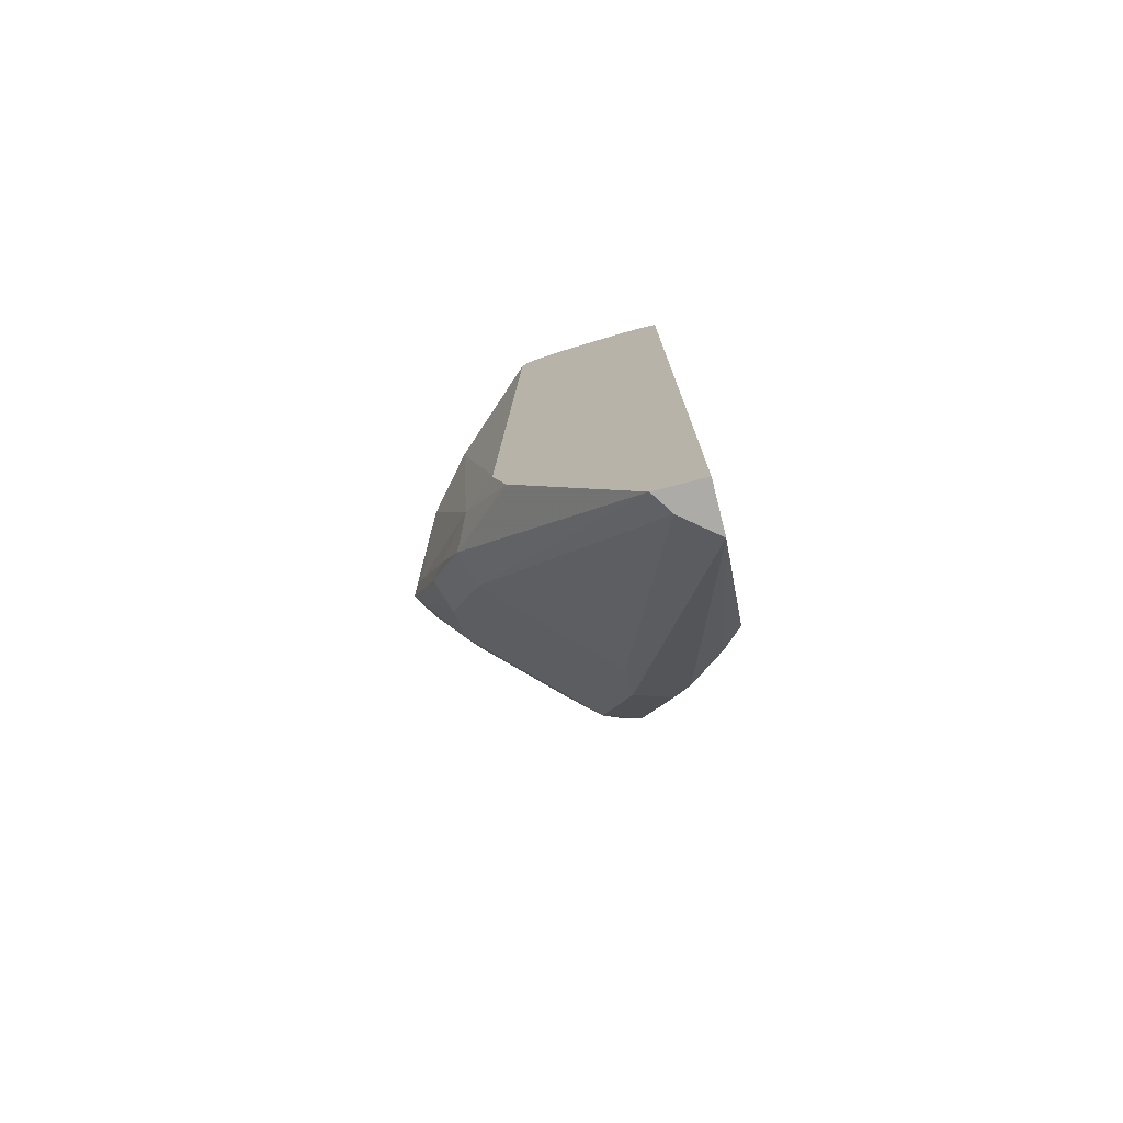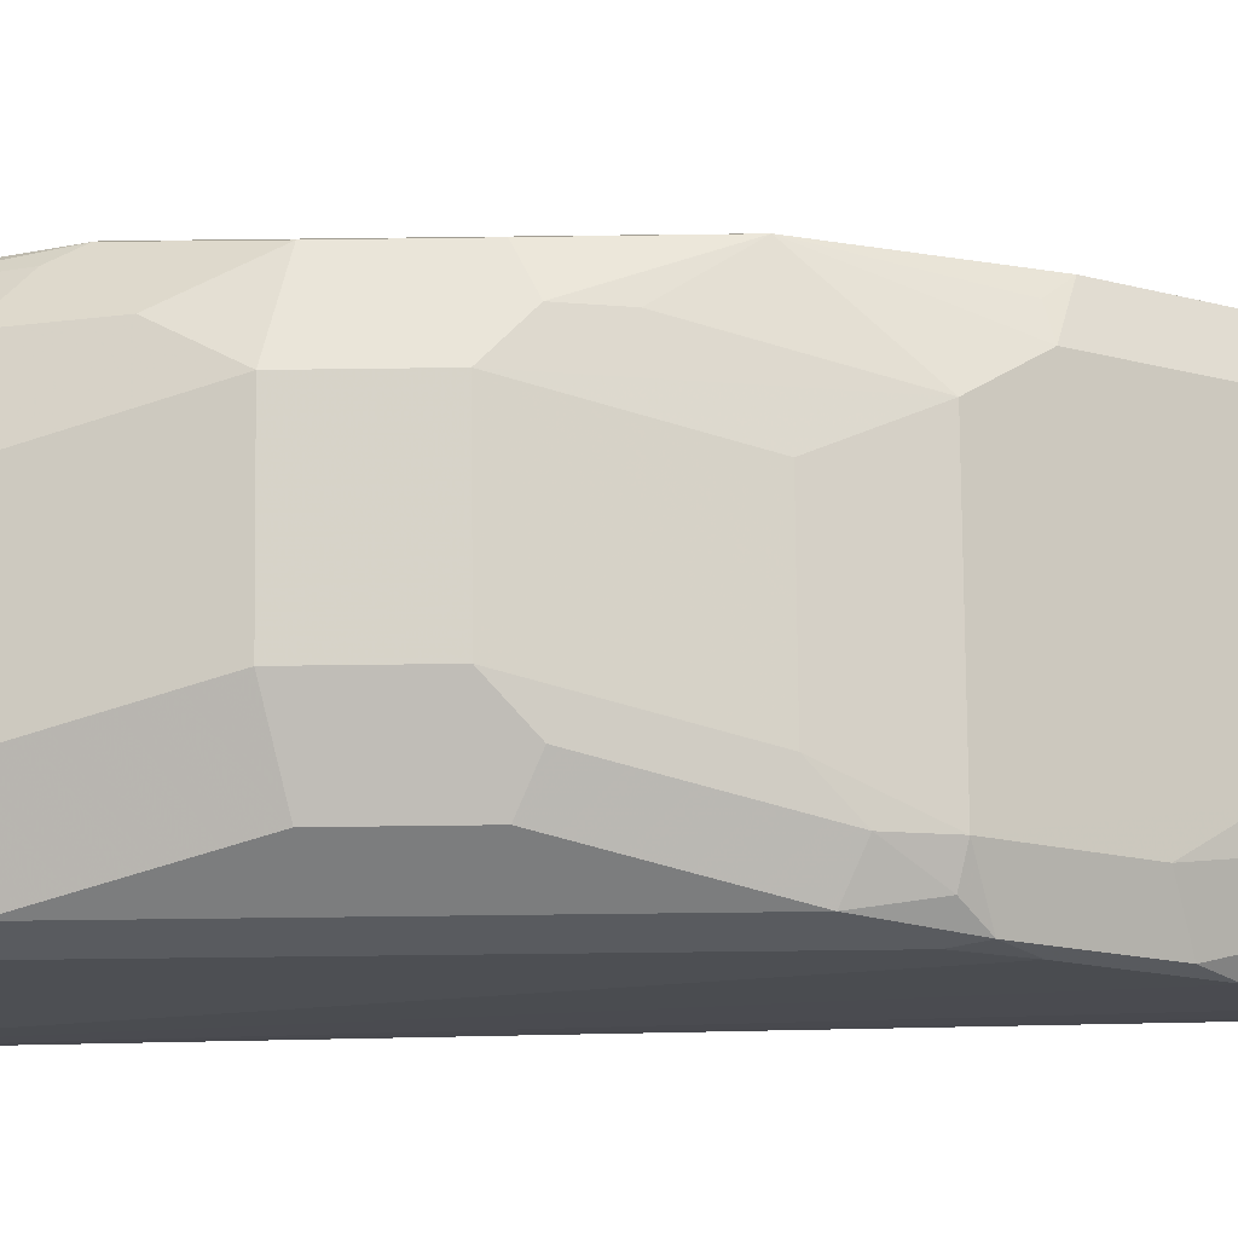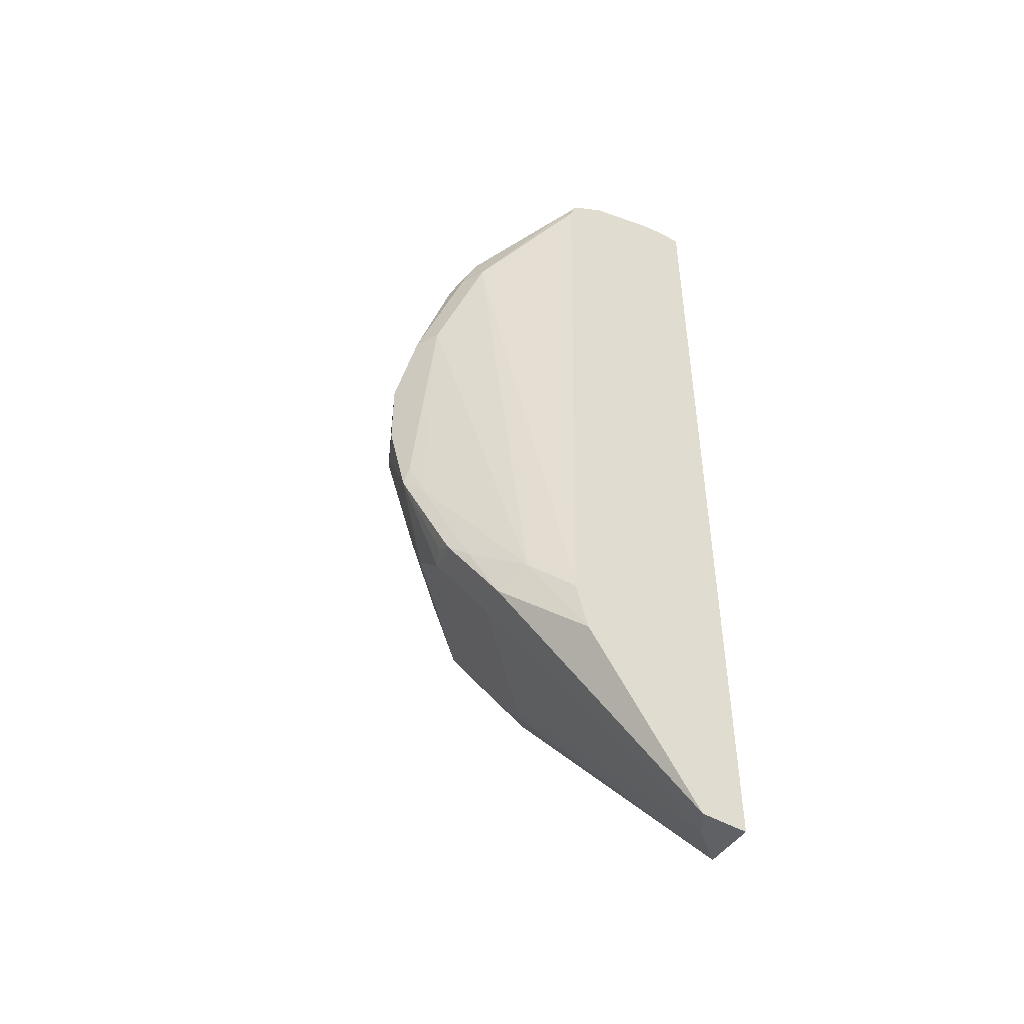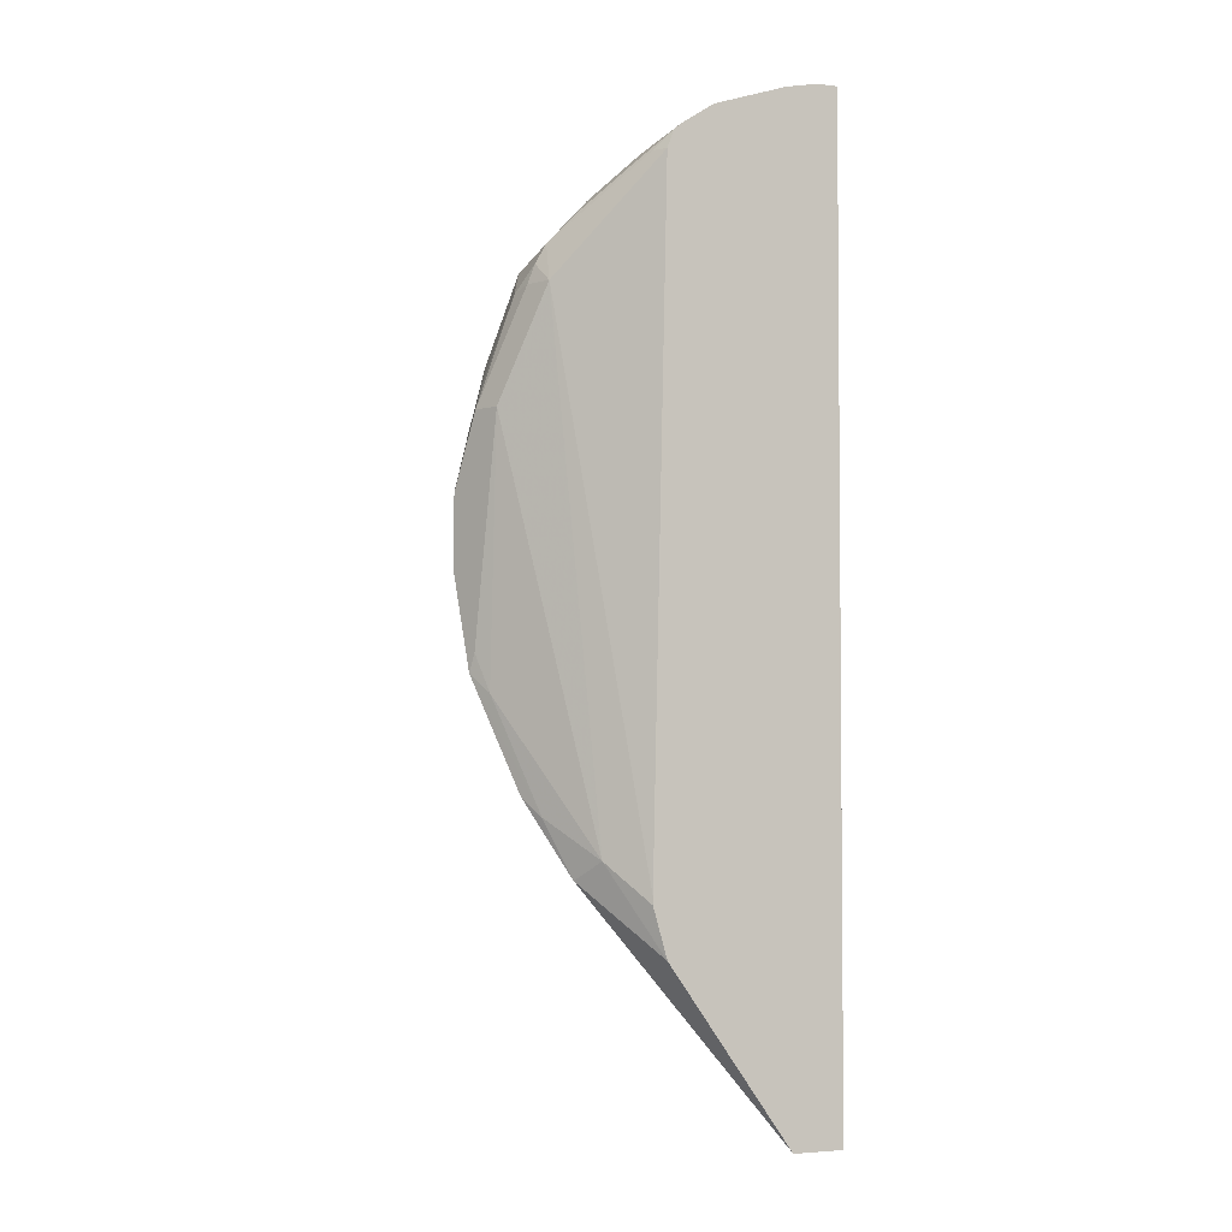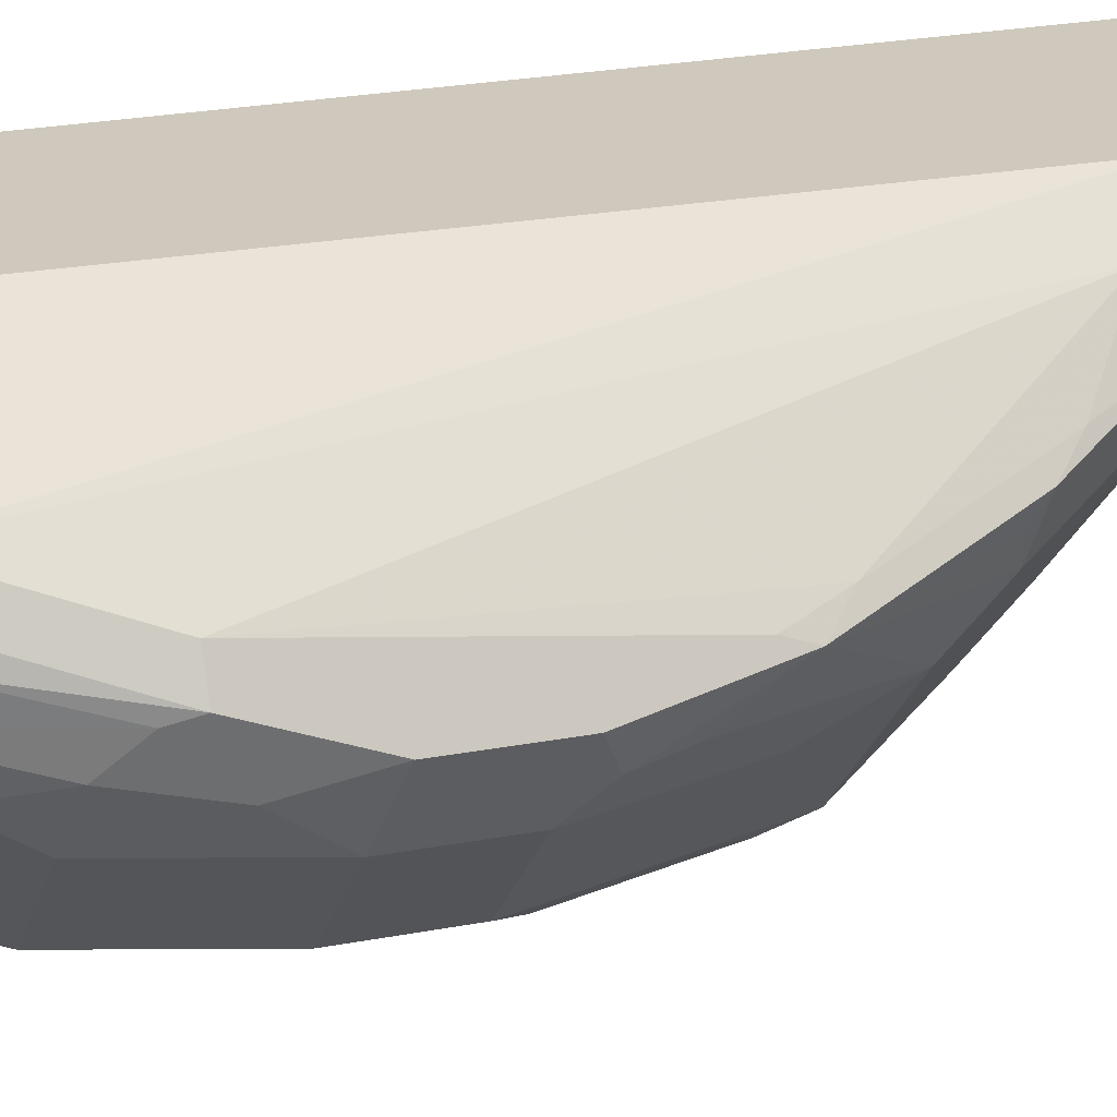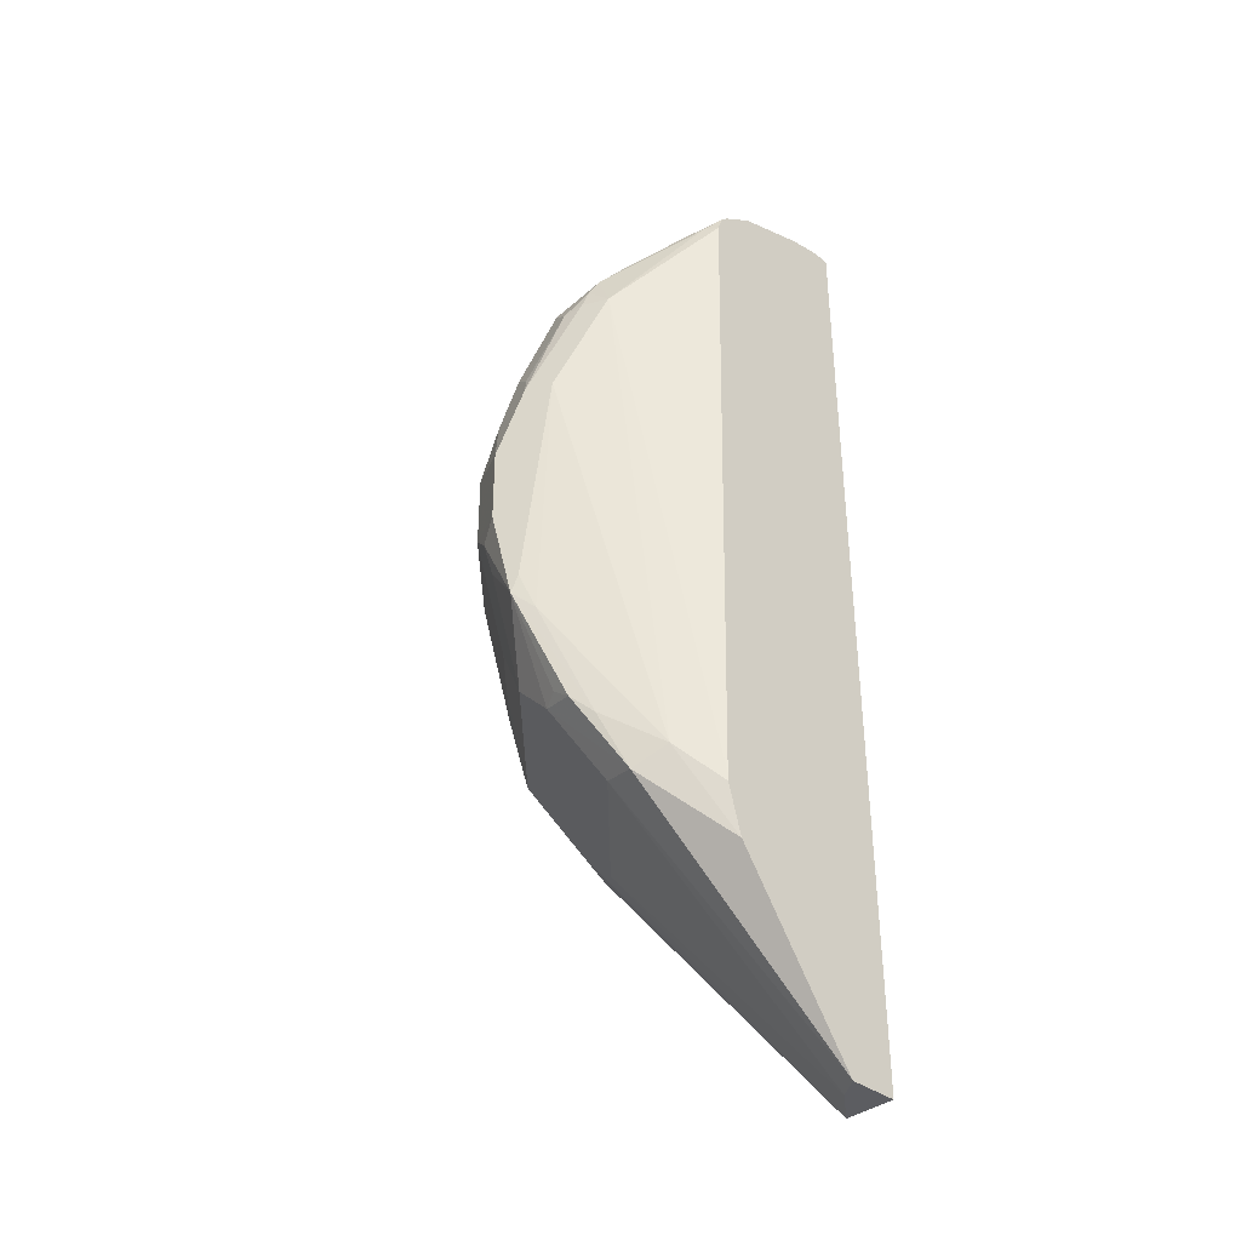
<metadata>
{"format":"obj","ext":"obj","renderer":"f3d","projection":"perspective","resolution":1024,"background":"white","views":[{"elev":-76.2,"azim":-165.8,"up":"+Z"},{"elev":-59.0,"azim":90.8,"up":"+Y"},{"elev":-47.5,"azim":147.0,"up":"+Z"},{"elev":-3.3,"azim":158.7,"up":"+Z"},{"elev":22.5,"azim":71.0,"up":"+Y"},{"elev":-37.1,"azim":135.8,"up":"+Z"}]}
</metadata>
<code>
v 0.1494 -0.1764 0.4015
v 0.1763 -0.1764 0.4015
v 0.1494 -0.2038 0.4015
v 0.1494 -0.1764 0.9223
v 0.1683 -0.1884 0.4015
v 0.2412 -0.1764 0.4951
v 0.2757 -0.2105 0.5313
v 0.2707 -0.2306 0.5364
v 0.1494 -0.275 0.5104
v 0.2105 -0.2907 0.5364
v 0.2105 -0.3107 0.5564
v 0.1905 -0.3158 0.5514
v 0.1804 -0.3083 0.5414
v 0.1604 -0.2882 0.5213
v 0.1494 -0.1804 0.9223
v 0.1604 -0.1764 0.9223
v 0.2506 -0.2506 0.5364
v 0.2306 -0.2707 0.5364
v 0.2486 -0.1764 0.5213
v 0.2673 -0.1938 0.5414
v 0.2882 -0.2205 0.5614
v 0.2957 -0.2306 0.5714
v 0.2907 -0.2506 0.5764
v 0.1494 -0.2766 0.5213
v 0.2306 -0.2907 0.5564
v 0.2306 -0.3308 0.5965
v 0.2105 -0.3358 0.5915
v 0.2005 -0.3283 0.5815
v 0.1537 -0.2874 0.8621
v 0.1529 -0.2807 0.5414
v 0.1494 -0.2768 0.5295
v 0.1494 -0.1987 0.9204
v 0.1604 -0.1804 0.9223
v 0.1773 -0.1764 0.919
v 0.2486 -0.1764 0.5252
v 0.3082 -0.2406 0.6215
v 0.2874 -0.2139 0.822
v 0.3074 -0.2339 0.7618
v 0.3158 -0.2506 0.6316
v 0.2957 -0.2406 0.5789
v 0.2907 -0.2707 0.5965
v 0.2673 -0.3074 0.6282
v 0.2473 -0.3275 0.6282
v 0.2339 -0.3341 0.6149
v 0.2205 -0.3358 0.599
v 0.2072 -0.3341 0.6015
v 0.2205 -0.3408 0.6215
v 0.2205 -0.3408 0.7819
v 0.2072 -0.3341 0.7819
v 0.2055 -0.3308 0.7919
v 0.1938 -0.3141 0.8353
v 0.1671 -0.294 0.8621
v 0.1654 -0.2907 0.8721
v 0.1494 -0.2757 0.8817
v 0.1494 -0.2788 0.8621
v 0.1494 -0.2296 0.9127
v 0.1504 -0.2306 0.9122
v 0.1704 -0.2105 0.9122
v 0.1905 -0.1905 0.9122
v 0.2075 -0.1764 0.9092
v 0.2408 -0.1764 0.8821
v 0.3141 -0.2473 0.6416
v 0.2456 -0.183 0.8821
v 0.2857 -0.2231 0.842
v 0.2907 -0.2256 0.832
v 0.294 -0.2272 0.822
v 0.3141 -0.2473 0.7618
v 0.3208 -0.2606 0.7218
v 0.3208 -0.2606 0.6816
v 0.3141 -0.274 0.675
v 0.3108 -0.2707 0.6566
v 0.3074 -0.2874 0.6883
v 0.2874 -0.2874 0.6282
v 0.2673 -0.3275 0.6883
v 0.2539 -0.3341 0.675
v 0.2406 -0.3408 0.6816
v 0.2406 -0.3408 0.7218
v 0.2473 -0.3275 0.7886
v 0.2272 -0.3275 0.8086
v 0.2139 -0.3341 0.7953
v 0.2072 -0.3074 0.8487
v 0.1905 -0.2907 0.8721
v 0.1604 -0.2832 0.8796
v 0.1494 -0.2707 0.8922
v 0.1494 -0.2324 0.9113
v 0.1704 -0.2707 0.8922
v 0.1905 -0.2506 0.8922
v 0.2306 -0.2105 0.8922
v 0.2165 -0.1764 0.9063
v 0.2372 -0.1764 0.8917
v 0.2539 -0.1938 0.8755
v 0.274 -0.2139 0.8554
v 0.2656 -0.203 0.8621
v 0.264 -0.2239 0.8654
v 0.2907 -0.2506 0.832
v 0.2974 -0.2372 0.8186
v 0.3108 -0.2506 0.7719
v 0.3108 -0.2707 0.7518
v 0.3074 -0.2874 0.7284
v 0.2673 -0.3275 0.7284
v 0.2673 -0.3074 0.7886
v 0.2907 -0.2707 0.8119
v 0.2506 -0.3107 0.8119
v 0.2306 -0.3107 0.832
v 0.2306 -0.2907 0.8521
v 0.1571 -0.2573 0.8989
v 0.2439 -0.2038 0.8855
v 0.2707 -0.2506 0.8521
v 0.2287 -0.1764 0.8981
v 0.2334 -0.1764 0.895
v 0.3041 -0.264 0.7852
v 0.3074 -0.2673 0.7685
v 0.2874 -0.2874 0.7886
f 57 85 86
f 58 87 88
f 58 86 87
f 57 86 58
f 56 85 57
f 66 96 67
f 53 84 54
f 53 83 84
f 58 88 59
f 53 82 83
f 53 81 82
f 59 88 89
f 65 96 66
f 61 90 63
f 63 90 91
f 63 91 92
f 63 92 93
f 63 93 64
f 64 93 92
f 64 92 94
f 64 94 95
f 64 95 65
f 65 95 96
f 51 79 81
f 59 89 60
f 51 80 79
f 38 39 62
f 51 81 53
f 67 97 68
f 38 69 39
f 39 69 70
f 39 70 71
f 39 71 41
f 41 71 70
f 41 70 72
f 41 72 73
f 41 73 42
f 42 73 72
f 42 72 43
f 51 53 52
f 43 72 74
f 44 47 45
f 44 74 75
f 44 75 76
f 44 76 47
f 47 76 77
f 47 77 48
f 48 77 78
f 48 78 79
f 48 79 80
f 48 80 50
f 50 80 51
f 43 74 44
f 67 96 97
f 102 112 111
f 68 98 99
f 88 105 108
f 88 108 94
f 89 107 109
f 90 107 91
f 90 110 107
f 91 107 94
f 91 94 92
f 94 108 95
f 95 108 105
f 95 105 104
f 95 104 102
f 88 107 89
f 95 102 111
f 95 97 96
f 97 111 112
f 97 112 98
f 98 112 102
f 98 102 113
f 98 113 99
f 99 113 101
f 101 113 102
f 102 104 103
f 107 110 109
f 38 68 69
f 95 111 97
f 68 97 98
f 88 94 107
f 86 105 87
f 68 99 72
f 68 72 69
f 69 72 70
f 72 99 100
f 72 100 74
f 74 100 77
f 74 77 76
f 74 76 75
f 77 100 78
f 78 101 102
f 78 102 103
f 87 105 88
f 78 103 104
f 78 100 99
f 78 99 101
f 79 104 81
f 81 104 105
f 81 105 82
f 82 86 83
f 82 105 86
f 83 86 84
f 84 86 106
f 84 106 85
f 85 106 86
f 78 104 79
f 38 67 68
f 48 50 49
f 37 66 38
f 3 10 11
f 3 11 12
f 3 12 13
f 3 13 14
f 3 14 9
f 4 15 33
f 4 33 16
f 5 8 17
f 5 17 18
f 5 18 10
f 6 19 20
f 3 5 10
f 6 20 7
f 7 21 22
f 7 22 23
f 7 23 8
f 8 23 17
f 9 14 24
f 10 18 25
f 10 25 26
f 10 26 11
f 11 26 12
f 12 26 27
f 12 27 13
f 7 20 21
f 13 27 28
f 2 8 5
f 2 6 7
f 1 2 5
f 1 5 3
f 1 3 9
f 1 9 24
f 1 24 31
f 1 31 55
f 1 55 54
f 1 54 84
f 1 84 85
f 1 85 56
f 1 56 32
f 2 7 8
f 1 15 4
f 1 16 34
f 1 34 60
f 1 60 89
f 1 89 109
f 1 109 110
f 1 110 90
f 1 90 61
f 1 61 35
f 1 35 19
f 1 19 6
f 1 6 2
f 1 4 16
f 13 28 29
f 1 32 15
f 14 29 30
f 27 49 46
f 28 46 29
f 29 49 50
f 29 50 51
f 29 51 52
f 29 52 53
f 29 53 54
f 29 54 55
f 29 55 31
f 29 31 30
f 29 46 49
f 38 66 67
f 32 56 57
f 33 57 58
f 33 58 59
f 33 59 34
f 34 59 60
f 36 62 39
f 36 38 62
f 37 61 63
f 37 63 64
f 37 64 65
f 37 65 66
f 13 29 14
f 32 57 33
f 27 48 49
f 35 61 37
f 27 45 47
f 14 30 31
f 27 47 48
f 14 31 24
f 15 32 33
f 16 33 34
f 17 23 25
f 19 35 20
f 20 36 21
f 20 35 37
f 20 37 38
f 20 38 36
f 21 36 39
f 17 25 18
f 22 39 40
f 21 39 22
f 26 44 45
f 26 43 44
f 26 41 42
f 23 26 25
f 26 42 43
f 23 41 26
f 23 39 41
f 23 40 39
f 22 40 23
f 27 46 28
f 26 45 27

</code>
